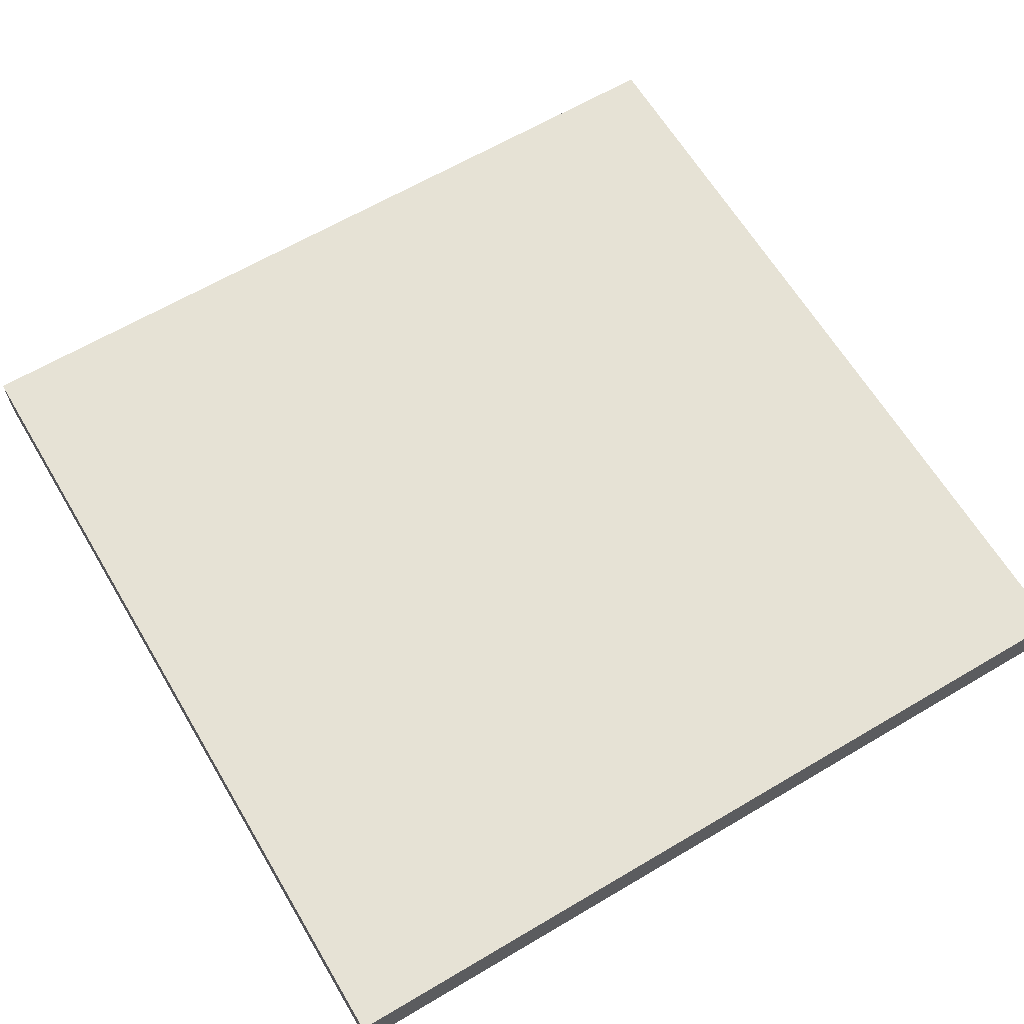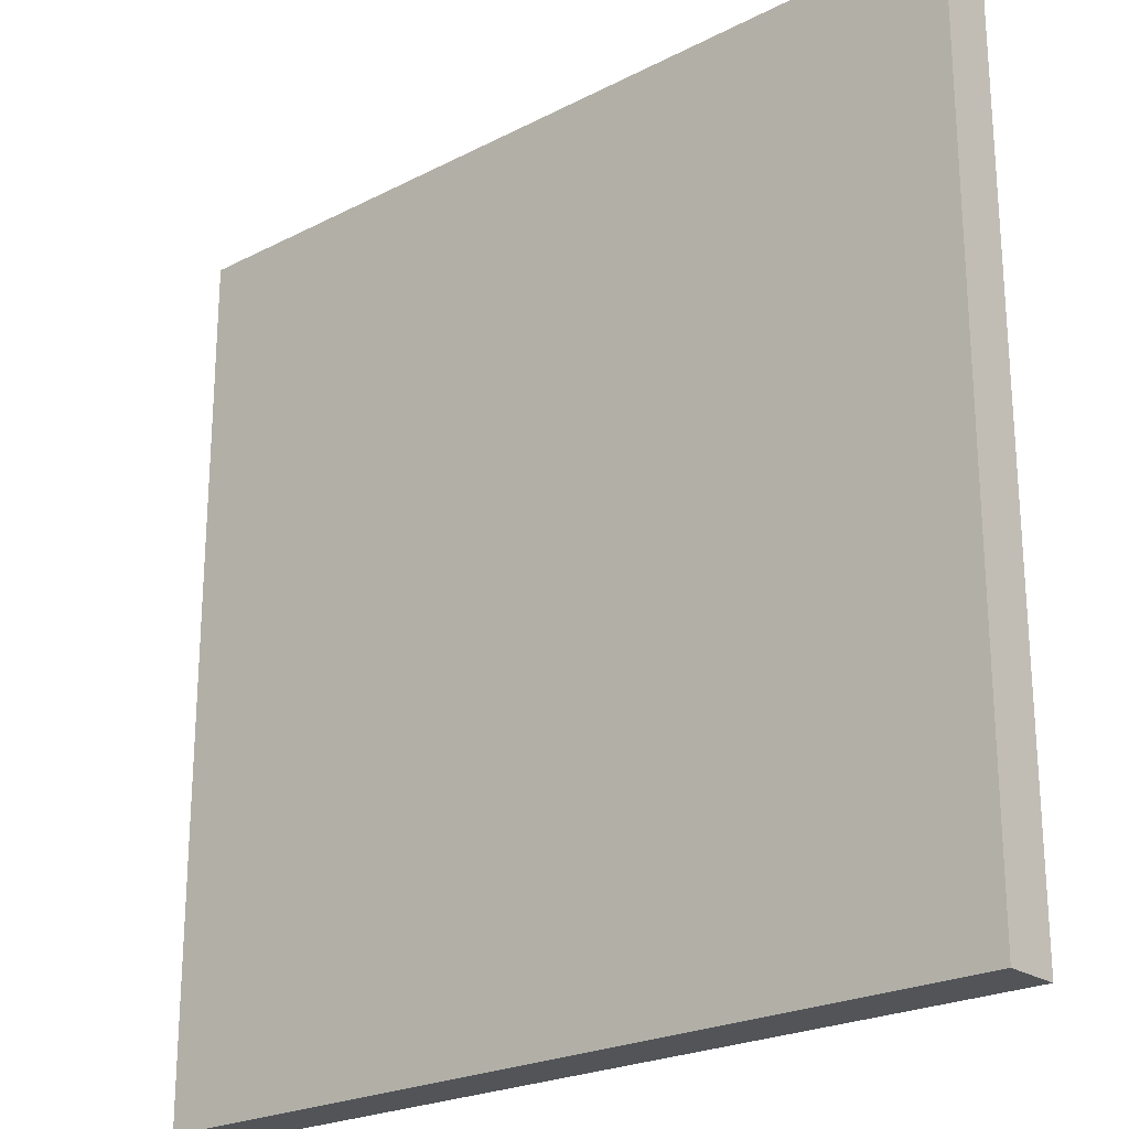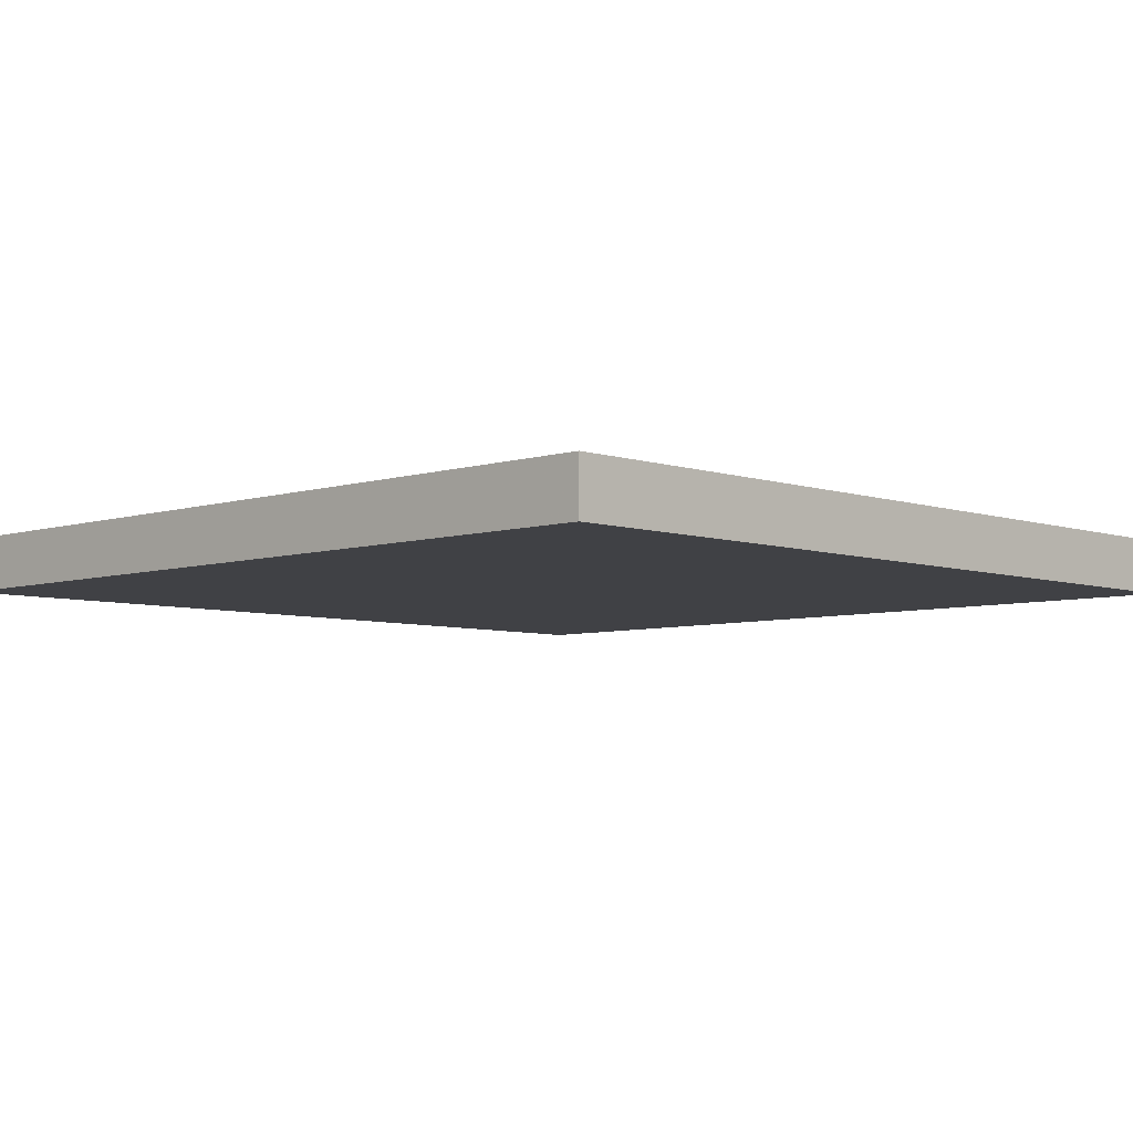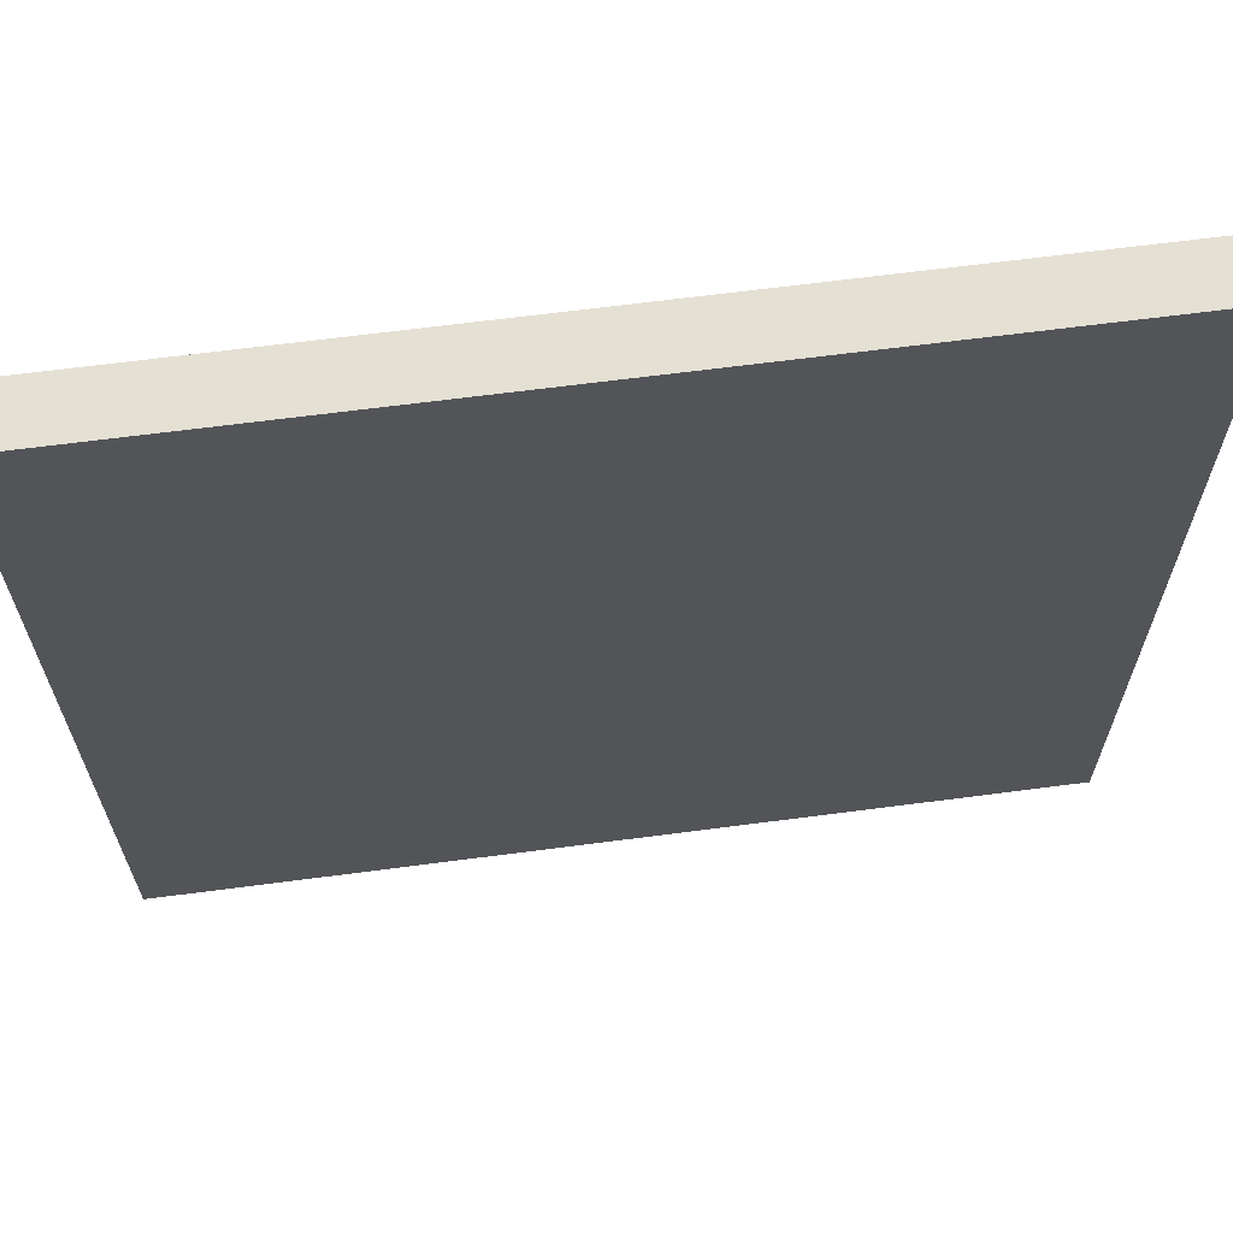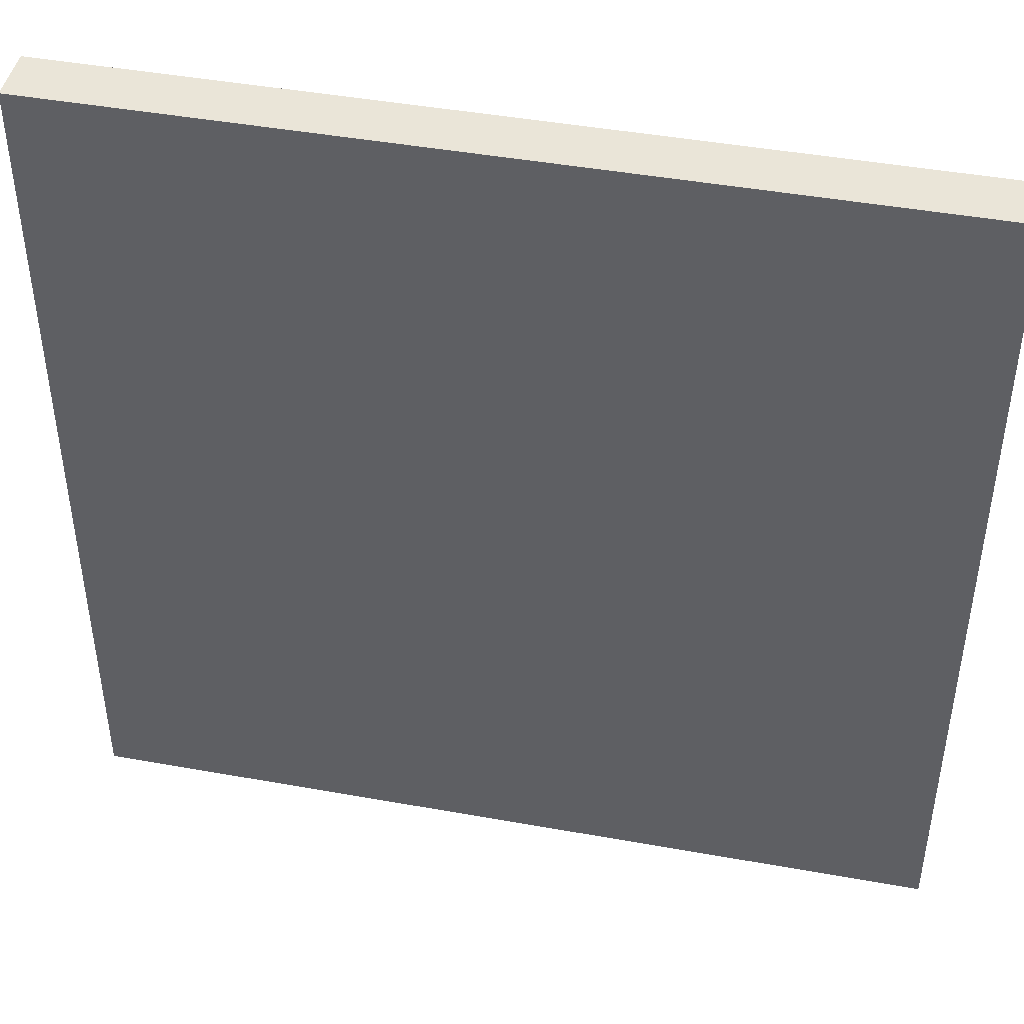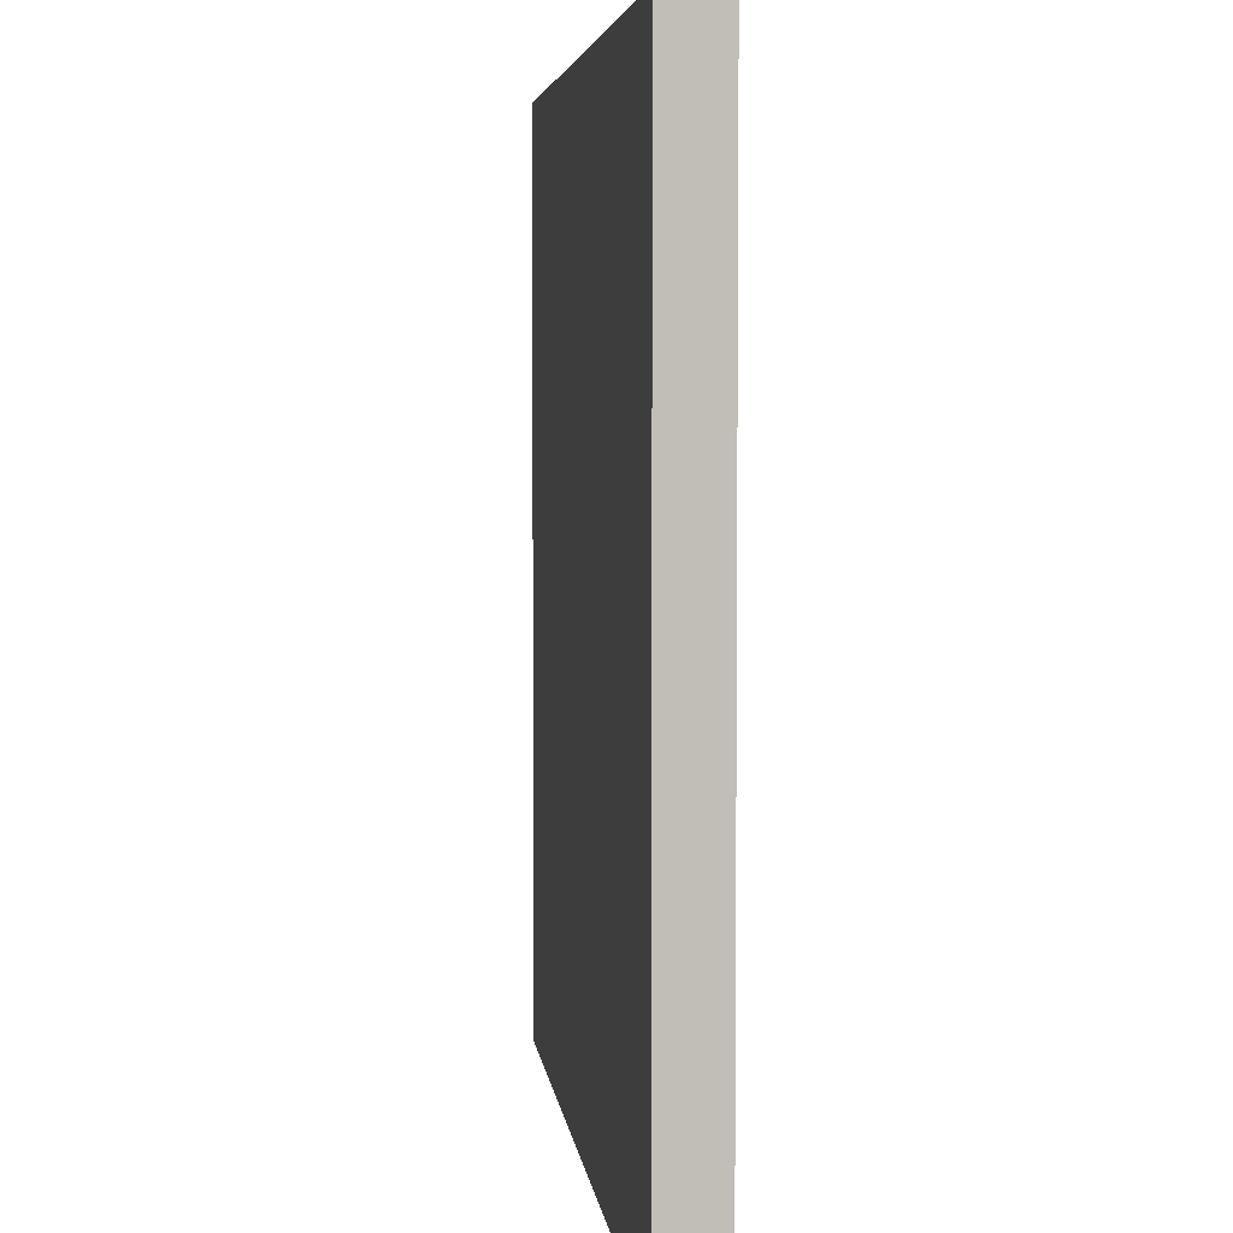
<metadata>
{"format":"obj","ext":"obj","renderer":"f3d","projection":"perspective","resolution":1024,"background":"white","views":[{"elev":63.9,"azim":-30.8,"up":"+Y"},{"elev":-23.1,"azim":-138.9,"up":"+Z"},{"elev":-5.8,"azim":44.1,"up":"+Y"},{"elev":65.7,"azim":172.5,"up":"+Z"},{"elev":44.9,"azim":-168.2,"up":"+Z"},{"elev":4.7,"azim":-96.6,"up":"+Z"}]}
</metadata>
<code>
v  0.74 -0.09375 -0.74
v  -0.74 -0.09375 -0.74
v  -0.74 -0.09375 0.74
v  0.74 -0.09375 0.74
v  0.74 0 -0.74
v  -0.74 0 -0.74
v  -0.74 0 0.74
v  0.74 0 0.74
o Square_15in_COL
g Square_15in_COL
f 6 5 1
f 1 2 6
f 7 6 2
f 2 3 7
f 8 7 3
f 3 4 8
f 5 8 4
f 4 1 5
f 3 2 1
f 1 4 3
f 5 6 7
f 7 8 5

</code>
